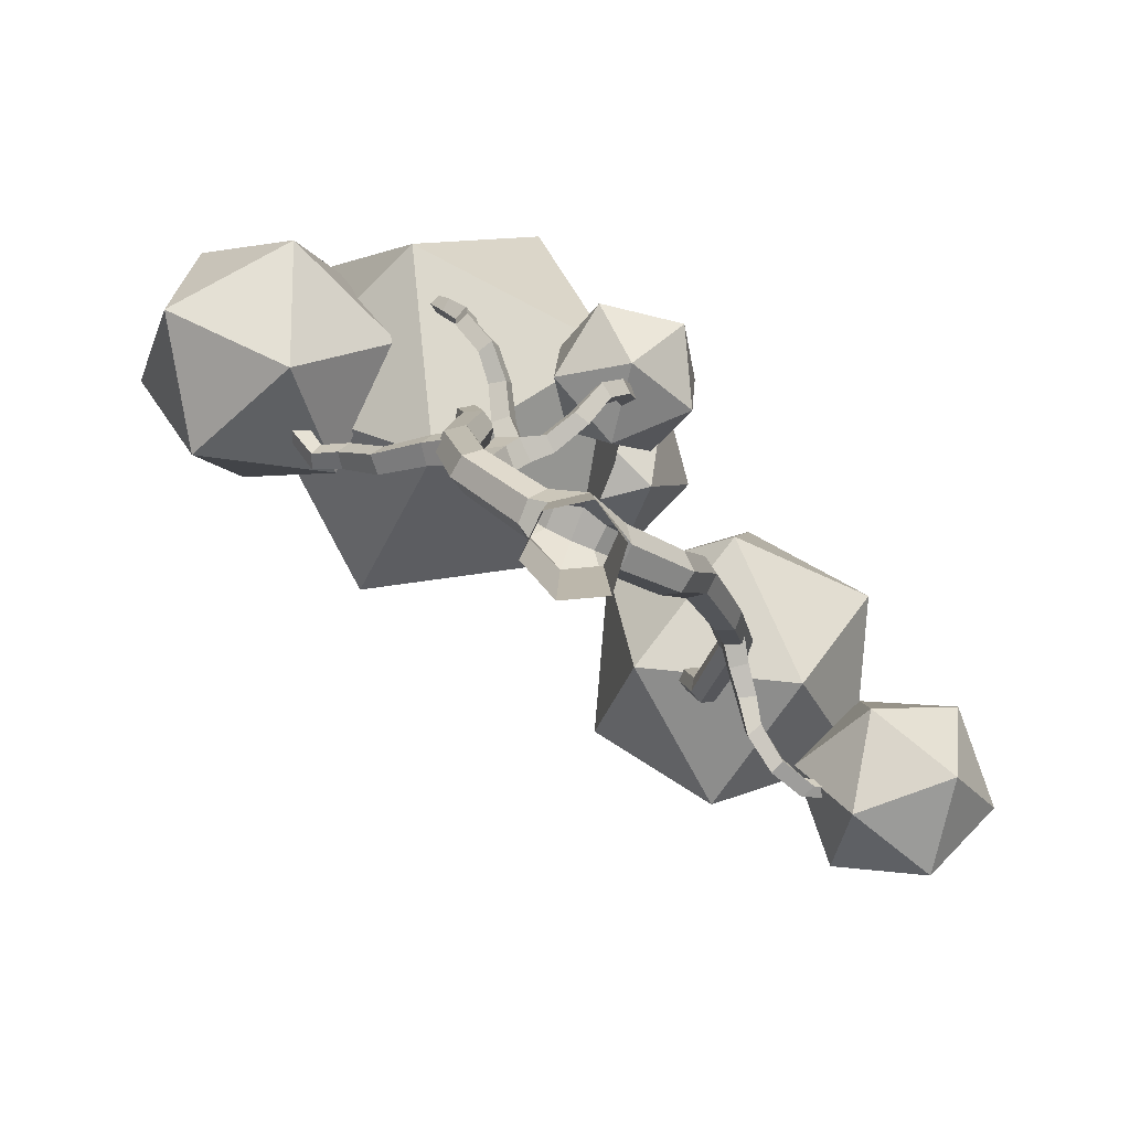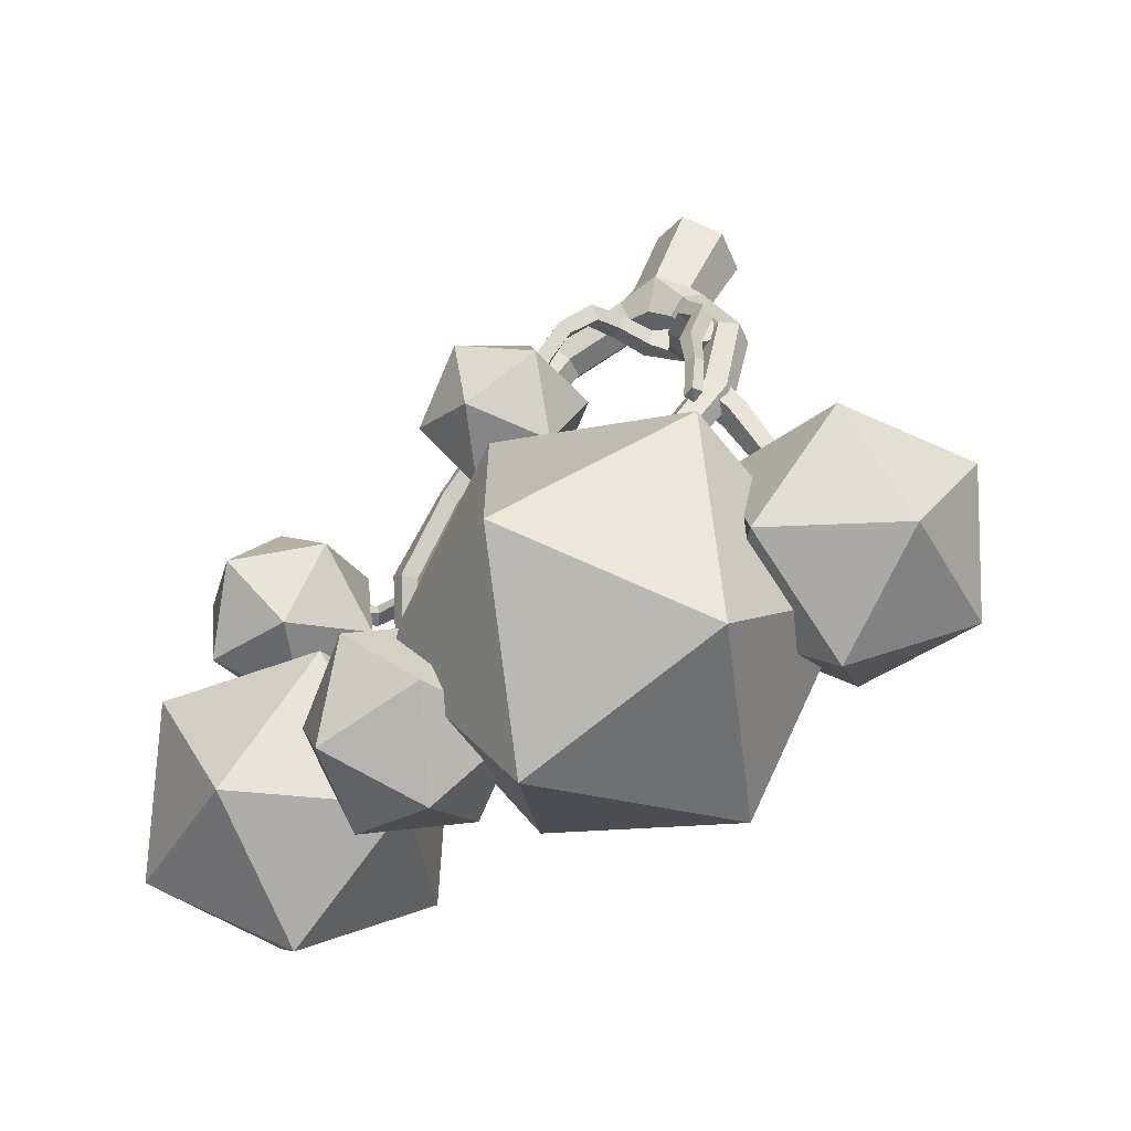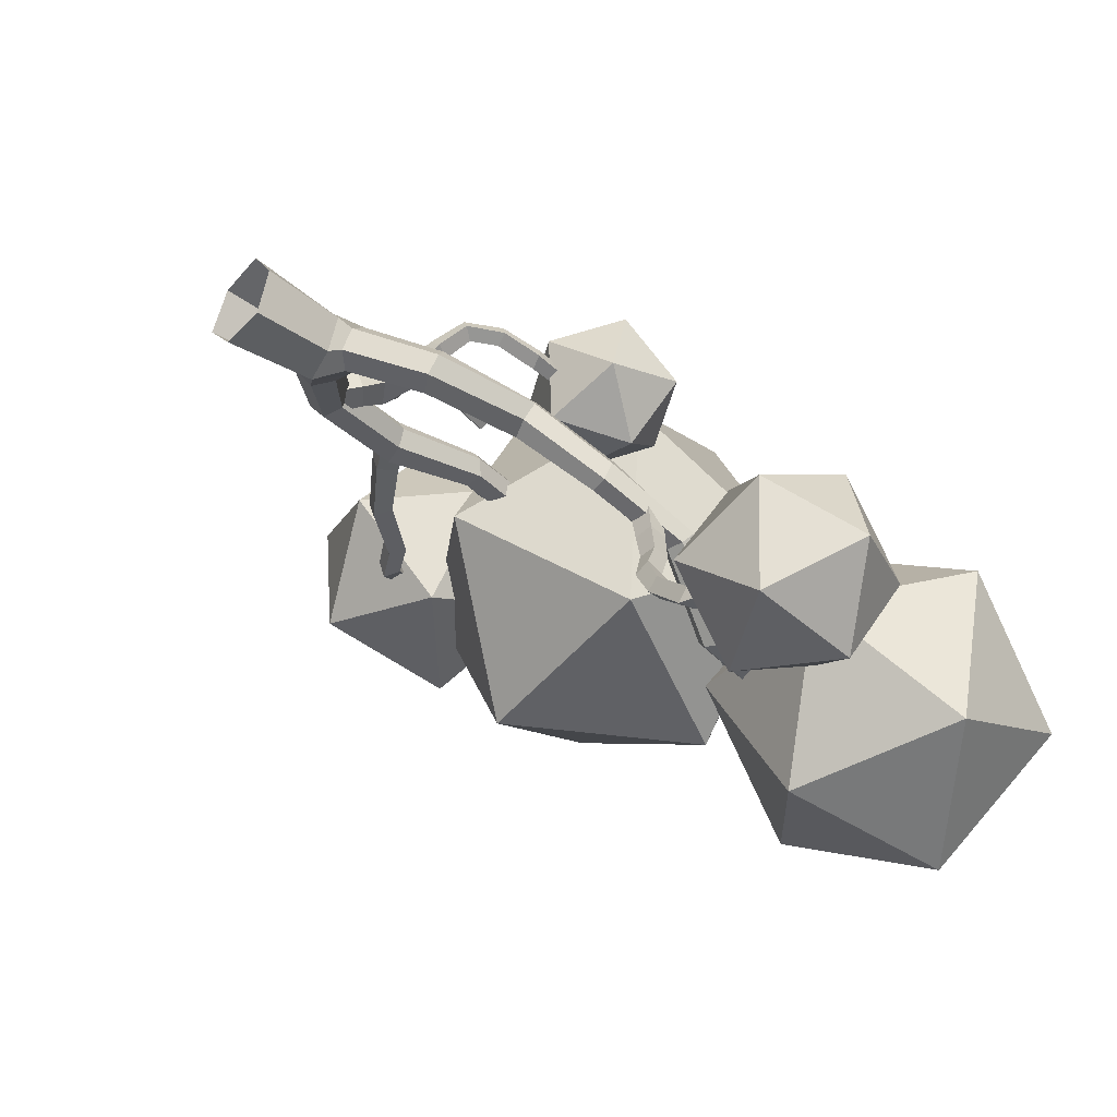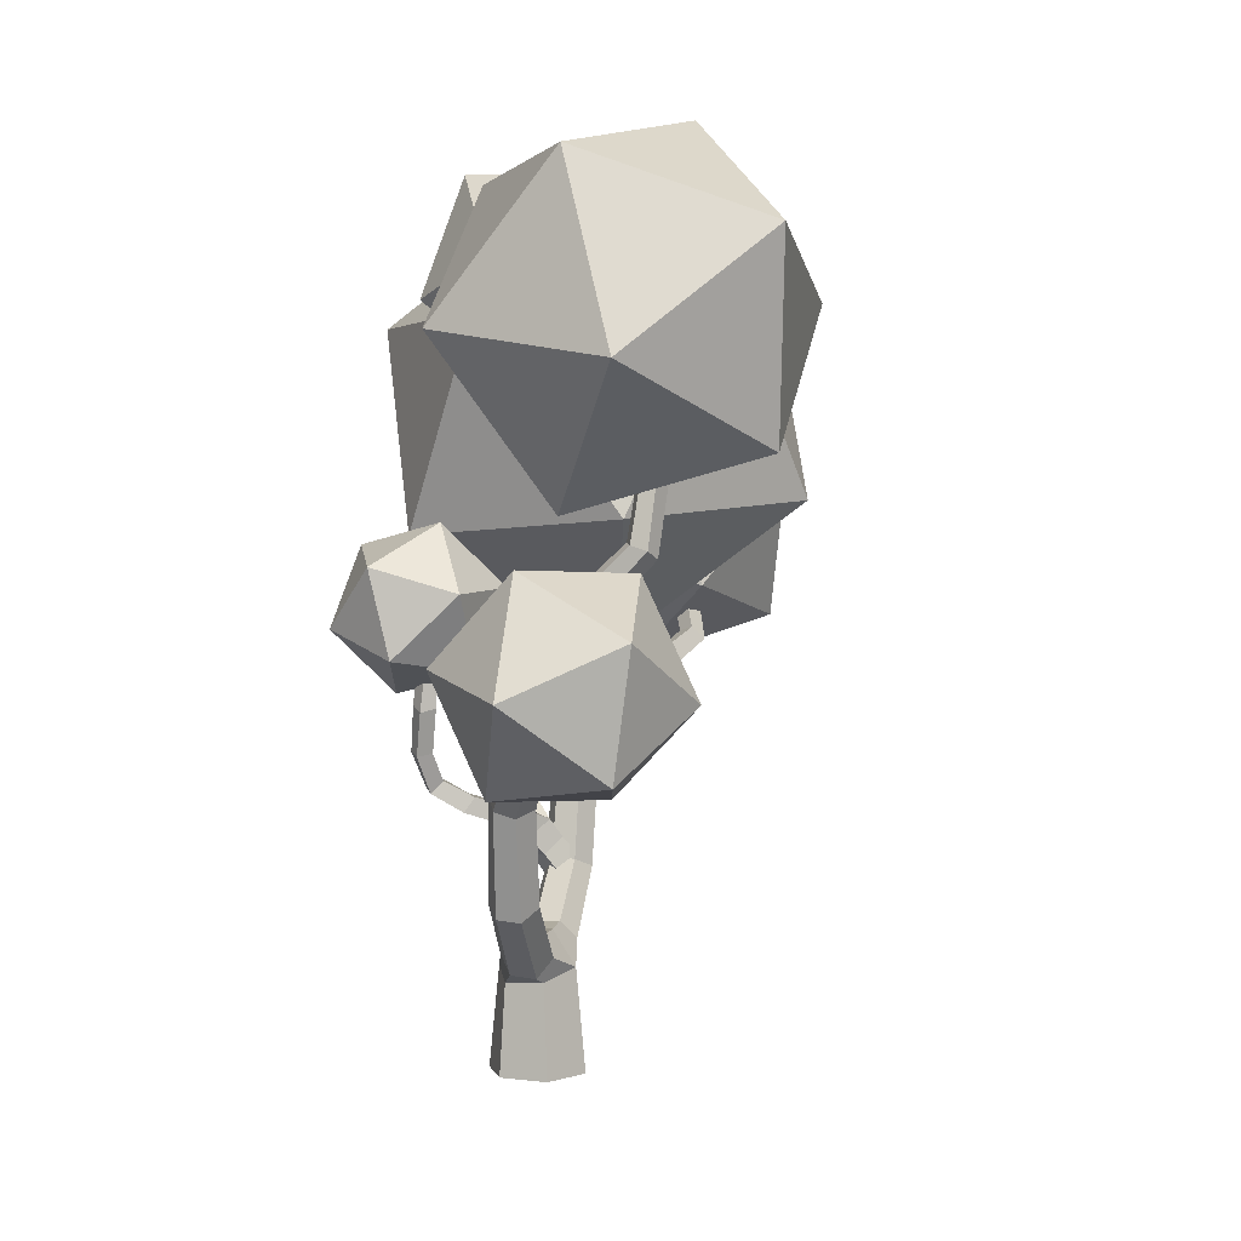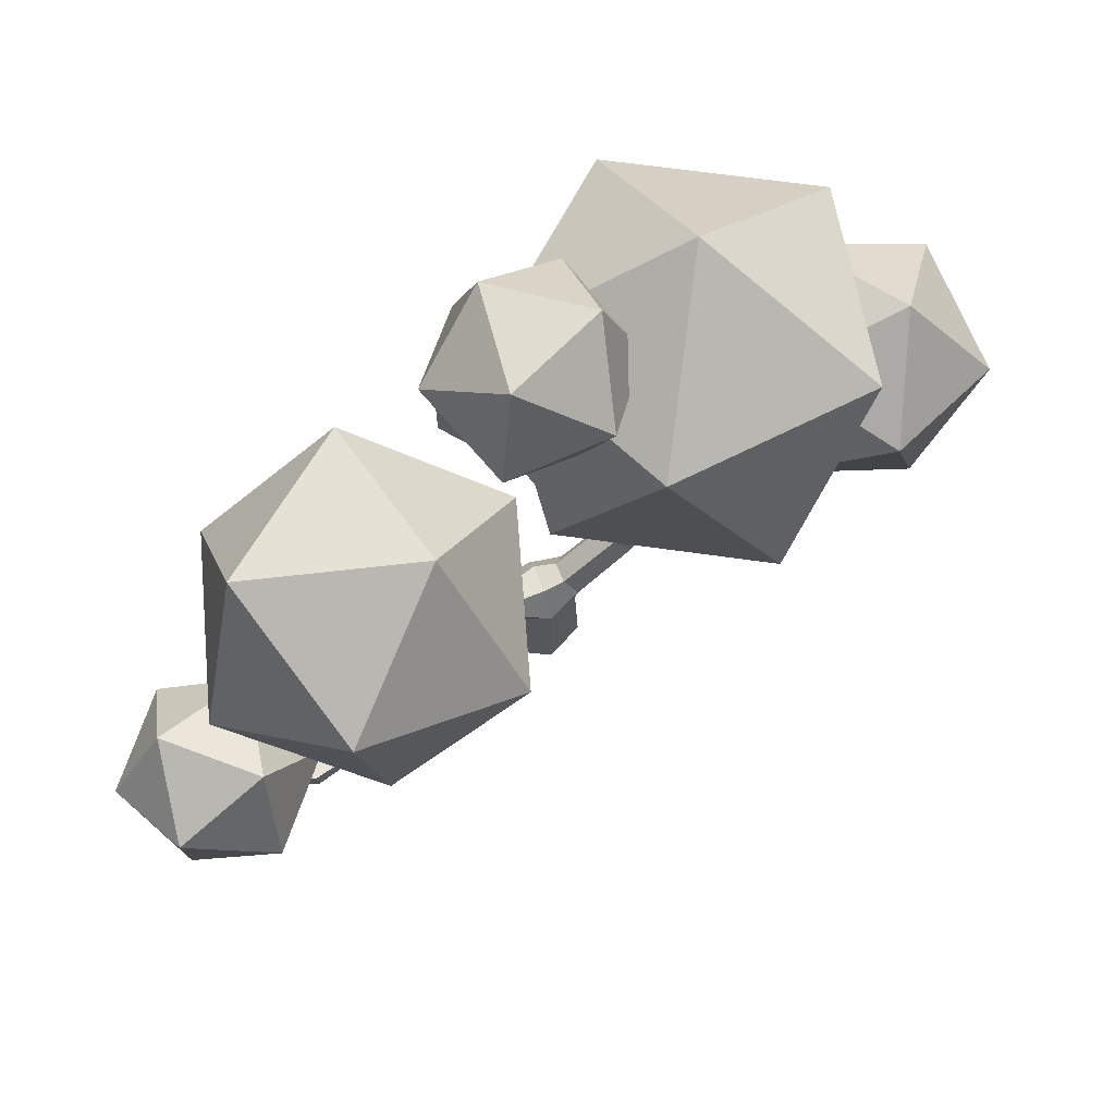
<metadata>
{"format":"obj","ext":"obj","renderer":"f3d","projection":"perspective","resolution":1024,"background":"white","views":[{"elev":11.5,"azim":-0.9,"up":"+Z"},{"elev":44.6,"azim":-159.5,"up":"+Z"},{"elev":-38.1,"azim":47.8,"up":"+Z"},{"elev":3.0,"azim":130.0,"up":"+Y"},{"elev":-23.3,"azim":177.0,"up":"+Z"}]}
</metadata>
<code>
o Tree_lp_11
v -0.5248 -0.7078 -1.375
v -1.531 -0.6667 -0.246
v -0.9063 -0.6615 1.115
v 0.5458 -0.6919 1.431
v 1.428 -0.7311 0.2296
v 1.004 -0.7426 -1.235
v 0.7869 2.829 -1.292
v 0.6343 3.398 -0.7881
v 0.9815 3.479 -0.07891
v 1.524 2.912 0.09195
v 1.676 2.343 -0.4121
v 1.329 2.262 -1.121
v 2.59 4.582 -2.364
v 2.285 4.935 -1.79
v 2.619 4.925 -1.15
v 3.307 4.689 -1.057
v 3.58 4.277 -1.609
v 3.191 4.189 -2.21
v 3.549 7.475 -3.086
v 3.179 7.782 -2.585
v 3.458 7.916 -1.985
v 4.13 7.826 -1.854
v 4.467 7.431 -2.315
v 4.167 7.24 -2.888
v 4.611 9.716 -4.611
v 4.33 10.03 -4.189
v 4.618 10.38 -3.759
v 5.193 10.15 -3.649
v 5.446 9.759 -4.017
v 5.231 9.622 -4.589
v 5.33 12.15 -6.047
v 4.944 12.43 -5.756
v 5.132 12.76 -5.33
v 5.682 12.79 -5.244
v 6.062 12.61 -5.614
v 5.875 12.27 -6.029
v 4.505 14.47 -8.187
v 4.19 14.55 -7.822
v 4.296 14.86 -7.421
v 4.812 14.91 -7.377
v 5.124 14.84 -7.747
v 4.972 14.69 -8.222
v 4 17.36 -8.29
v 3.732 17.43 -7.97
v 3.86 17.55 -7.589
v 4.279 17.55 -7.502
v 4.542 17.41 -7.804
v 4.417 17.34 -8.2
v -1.33 3.069 -0.3637
v -1.558 2.544 0.158
v -1.274 2.488 0.8966
v -0.7136 3.032 1.079
v -0.486 3.557 0.5568
v -0.7692 3.613 -0.1818
v -3.139 4.92 0.609
v -3.544 4.655 1.163
v -3.187 4.579 1.798
v -2.56 4.895 1.933
v -2.198 5.251 1.4
v -2.479 5.168 0.7286
v -3.692 8.118 0.8283
v -4.082 7.963 1.407
v -3.819 7.919 2.027
v -3.13 8.041 2.173
v -2.74 7.954 1.58
v -3.002 7.981 0.9596
v -3.087 11.04 1.065
v -3.436 10.95 1.536
v -3.286 11.12 2.133
v -2.663 11.01 2.196
v -2.315 10.94 1.722
v -2.462 11.13 1.131
v -3.49 13.91 1.064
v -3.903 13.8 1.448
v -3.713 13.77 1.993
v -3.181 13.9 2.109
v -2.833 14.17 1.746
v -2.996 14.14 1.192
v -4.001 8.773 1.053
v -3.139 8.379 1.17
v -4.347 8.117 0.9044
v -3.491 7.643 1.013
v -4.51 8.04 1.639
v -3.674 7.56 1.819
v -4.164 8.696 1.787
v -3.323 8.296 1.975
v -5.391 9.677 0.6669
v -5.902 9.283 0.4429
v -6.109 9.23 1.092
v -5.729 9.774 1.253
v -6.741 11.39 0.5688
v -7.101 10.95 0.3565
v -7.233 10.78 0.9323
v -6.873 11.23 1.145
v -7.699 11.91 0.4436
v -8.103 11.53 0.2515
v -8.099 11.3 0.7908
v -7.823 11.77 1.001
v -8.463 12.8 1.273
v -8.957 12.59 1.141
v -8.886 12.21 1.536
v -8.431 12.47 1.715
v -2.282 5.846 1.046
v -2.877 5.105 0.6862
v -2.543 5.762 1.812
v -3.177 4.992 1.528
v -1.915 5.269 1.968
v -2.499 4.423 1.694
v -1.654 5.352 1.202
v -2.199 4.535 0.852
v -0.65 6.839 1.477
v -0.8942 6.868 2.014
v -0.7281 6.314 2.132
v -0.4839 6.285 1.596
v 0.3121 7.164 2.204
v 0.02987 7.211 2.691
v 0.1337 6.66 2.763
v 0.5673 6.7 2.403
v 0.9737 7.646 2.845
v 0.635 7.687 3.25
v 0.9534 7.39 3.552
v 1.234 7.274 3.117
v 1.42 8.488 2.843
v 1.217 8.655 3.27
v 1.634 8.521 3.513
v 1.854 8.402 3.078
v 1.64 9.846 2.5
v 1.461 9.79 2.974
v 1.912 9.935 3.16
v 2.077 9.721 2.729
v 1.547 11.2 2.465
v 1.406 11.02 2.879
v 1.81 11.17 3.074
v 1.944 11.01 2.647
v -2.157 7.186 2.143
v -2.35 6.72 2.454
v -1.803 6.613 2.654
v -1.61 7.078 2.343
v -2.264 7.842 3.281
v -2.449 7.371 3.518
v -1.918 7.238 3.63
v -1.758 7.758 3.503
v -2.584 8.109 4.302
v -2.743 7.629 4.453
v -2.334 7.593 4.783
v -2.137 8.033 4.57
v -3.147 8.67 4.831
v -3.446 8.459 5.172
v -3.078 8.48 5.509
v -2.777 8.686 5.167
v -3.172 9.939 4.857
v -3.477 9.779 5.208
v -3.151 9.896 5.558
v -2.817 9.93 5.198
v -3.733 11.18 5.021
v -3.905 10.85 5.352
v -3.699 11.14 5.699
v -3.366 11.05 5.336
v 5.748 11.65 -6.086
v 5.568 11.79 -4.979
v 5.793 11.01 -6
v 5.625 11.07 -4.908
v 5.171 10.95 -6.14
v 4.916 11 -5.042
v 5.126 11.59 -6.226
v 4.859 11.72 -5.113
v 6.016 11.46 -7.15
v 6.054 10.88 -7.038
v 5.462 10.85 -7.101
v 5.461 11.39 -7.354
v 6.279 10.93 -8.182
v 6.175 10.47 -7.867
v 5.738 10.36 -8.22
v 5.711 10.93 -8.251
v 6.893 10.65 -9.064
v 6.86 10.13 -9.011
v 6.504 10.11 -9.396
v 6.475 10.64 -9.382
v 7.621 10.74 -9.754
v 7.903 10.3 -9.897
v 7.504 10.34 -10.26
v 7.635 10.86 -10.28
v 8.966 11.03 -9.92
v 9.26 10.65 -9.983
v 9.044 10.68 -10.42
v 9.054 11.16 -10.38
v 1.856 12.67 2.967
v -4.107 12.49 5.391
v 10.85 20.3 -5.814
v 6.873 24.21 -4.223
v 5.91 18.57 -3.319
v 8.06 15.64 -7.835
v 2.365 16.67 -7.493
v 1.631 21.97 -5.26
v 9.619 24.77 -9.298
v 10.35 19.47 -11.53
v 6.074 22.87 -13.47
v 5.111 17.22 -12.57
v 1.137 21.13 -10.98
v 3.924 25.8 -8.955
v -8.09 21.51 5.795
v -0.8517 21.04 6.865
v -3.503 25.4 1.605
v -4.994 14.99 7.091
v 1.507 14.86 3.703
v 2.429 21.29 0.312
v -9.284 22.06 -1.419
v -6.925 15.88 -4.581
v -10.21 15.62 1.972
v -4.274 11.51 0.6786
v 0.3136 15.4 -3.511
v -2.782 21.92 -4.808
v -12.04 16.72 6.658
v -10.86 19.27 2.91
v -14.06 15.87 2.518
v -12.73 12.31 5.249
v -11.97 12.13 0.6299
v -10.82 16.43 -0.8155
v -7.555 17.81 5.884
v -8.706 13.51 7.33
v -5.463 14.07 3.997
v -8.66 10.67 3.604
v -7.481 13.22 -0.144
v -6.797 17.63 1.265
v 0.02607 13.35 1.176
v 1.762 15.27 2.181
v 2.727 13.26 0.5303
v 1.365 10.91 1.148
v 3.928 11.33 2.136
v 4.174 14.03 2.775
v -0.197 14.18 3.819
v -0.4424 11.48 3.181
v 1.004 12.25 5.425
v 1.969 10.24 3.774
v 3.705 12.16 4.78
v 2.366 14.59 4.808
v 13.92 11.4 -10.98
v 11.57 9.366 -12.6
v 11.64 12.81 -13.24
v 12.25 8.877 -9.198
v 8.946 8.735 -10.36
v 8.571 11.17 -12.86
v 12.37 14.46 -10.23
v 9.751 13.82 -7.986
v 12.75 12.02 -7.729
v 9.675 10.38 -7.35
v 7.401 11.79 -9.613
v 9.069 14.31 -11.39
v 2.004 21.41 -4.553
v 4.55 22.67 -2.18
v 3.042 19.33 -1.677
v -0.5298 19.53 -2.621
v 0.4501 19.63 0.946
v 3.589 21.57 1.218
v 1.909 24.94 -3.434
v -1.23 23 -3.706
v -0.6827 25.24 -0.8109
v -2.19 21.89 -0.308
v 0.3556 23.15 2.064
v 2.889 25.03 0.1323
v -0.363 2.399 -1.143
v -1.261 2.201 -0.1944
v -0.7142 2.19 0.8368
v -1.182 5.88 1.388
v 0.4833 2.349 1.087
v 1.319 2.037 0.1039
v 0.8542 2.071 -0.9691
v -0.04828 3.495 -0.524
v 0.3244 3.473 0.4584
v -1.918 6.393 1.224
v -2.254 6.351 2.061
v -1.522 5.911 2.125
v -1.446 6.784 1.889
v -4.147 12.49 5.119
v -4.332 12.27 5.424
v -4.066 12.47 5.662
v 1.582 12.5 3.058
v 1.94 12.41 3.185
v -3.853 12.6 5.355
v 1.74 12.66 2.713
v 2.1 12.58 2.842
f 7 8 14 13
f 9 15 14 8
f 10 16 15 9
f 11 17 16 10
f 11 12 18 17
f 12 7 13 18
f 13 14 20 19
f 21 20 14 15
f 16 22 21 15
f 16 17 23 22
f 17 18 24 23
f 18 13 19 24
f 20 26 25 19
f 21 27 26 20
f 21 22 28 27
f 22 23 29 28
f 24 30 29 23
f 24 19 25 30
f 26 32 31 25
f 26 27 33 32
f 28 34 33 27
f 29 35 34 28
f 29 30 36 35
f 30 25 31 36
f 31 32 38 37
f 33 39 38 32
f 34 40 39 33
f 35 41 40 34
f 36 42 41 35
f 36 31 37 42
f 37 38 44 43
f 38 39 45 44
f 39 40 46 45
f 40 41 47 46
f 42 48 47 41
f 37 43 48 42
f 50 56 55 49
f 50 51 57 56
f 51 52 58 57
f 52 53 59 58
f 54 60 59 53
f 49 55 60 54
f 62 61 55 56
f 57 63 62 56
f 63 57 58 64
f 64 58 59 65
f 60 66 65 59
f 55 61 66 60
f 62 68 67 61
f 63 69 68 62
f 63 64 70 69
f 64 65 71 70
f 66 72 71 65
f 66 61 67 72
f 73 67 68 74
f 68 69 75 74
f 70 76 75 69
f 77 76 70 71
f 71 72 78 77
f 72 67 73 78
f 82 81 79 80
f 82 84 83 81
f 84 86 85 83
f 80 79 85 86
f 92 96 95 91
f 92 93 97 96
f 94 98 97 93
f 91 95 98 94
f 96 100 99 95
f 96 97 101 100
f 97 98 102 101
f 95 99 102 98
f 106 105 103 104
f 108 107 105 106
f 108 110 109 107
f 110 104 103 109
f 111 112 116 115
f 112 113 117 116
f 114 118 117 113
f 114 111 115 118
f 115 116 120 119
f 117 121 120 116
f 117 118 122 121
f 118 115 119 122
f 124 123 119 120
f 125 124 120 121
f 125 121 122 126
f 126 122 119 123
f 123 124 128 127
f 125 129 128 124
f 129 125 126 130
f 127 130 126 123
f 127 128 132 131
f 129 133 132 128
f 130 134 133 129
f 127 131 134 130
f 135 136 140 139
f 136 137 141 140
f 138 142 141 137
f 138 135 139 142
f 139 140 144 143
f 141 145 144 140
f 141 142 146 145
f 142 139 143 146
f 144 148 147 143
f 145 149 148 144
f 145 146 150 149
f 146 143 147 150
f 152 151 147 148
f 153 152 148 149
f 153 149 150 154
f 147 151 154 150
f 155 151 152 156
f 153 157 156 152
f 153 154 158 157
f 151 155 158 154
f 160 162 161 159
f 164 163 161 162
f 166 165 163 164
f 166 160 159 165
f 159 161 168 167
f 161 163 169 168
f 165 170 169 163
f 165 159 167 170
f 167 168 172 171
f 169 173 172 168
f 169 170 174 173
f 167 171 174 170
f 172 176 175 171
f 173 177 176 172
f 173 174 178 177
f 178 174 171 175
f 176 180 179 175
f 180 176 177 181
f 178 182 181 177
f 178 175 179 182
f 180 184 183 179
f 185 184 180 181
f 181 182 186 185
f 182 179 183 186
f 1 2 262 261
f 2 3 263 262
f 4 265 263 3
f 4 5 266 265
f 6 267 266 5
f 1 261 267 6
f 261 268 8 7
f 269 9 8 268
f 265 10 9 269
f 265 266 11 10
f 266 267 12 11
f 261 7 12 267
f 261 262 50 49
f 263 51 50 262
f 52 51 263 265
f 265 269 53 52
f 268 54 53 269
f 261 49 54 268
f 271 270 103 105
f 272 271 105 107
f 264 272 107 109
f 264 109 103 270
f 111 270 273 112
f 272 113 112 273
f 272 264 114 113
f 270 111 114 264
f 131 132 277 280
f 132 133 278 277
f 134 281 278 133
f 134 131 280 281
f 270 271 136 135
f 272 137 136 271
f 272 273 138 137
f 270 135 138 273
f 156 275 274 155
f 275 156 157 276
f 158 279 276 157
f 279 158 155 274
f 277 278 187 280
f 278 281 280
f 278 280 187
f 275 276 188 274
f 276 279 274
f 276 274 188
f 93 89 90 94
f 88 89 93 92
f 91 94 90 87
f 88 92 91 87
f 83 85 90 89
f 83 89 88 81
f 79 87 90 85
f 79 81 88 87
f 189 190 191
f 192 189 191
f 193 192 191
f 194 193 191
f 190 194 191
f 195 196 197
f 196 198 197
f 198 199 197
f 199 200 197
f 200 195 197
f 189 195 190
f 192 196 189
f 193 198 192
f 194 199 193
f 190 200 194
f 195 189 196
f 196 192 198
f 198 193 199
f 199 194 200
f 200 190 195
f 201 202 203
f 204 202 201
f 205 202 204
f 206 202 205
f 203 202 206
f 207 208 209
f 209 208 210
f 210 208 211
f 211 208 212
f 212 208 207
f 201 203 207
f 204 201 209
f 205 204 210
f 206 205 211
f 203 206 212
f 207 209 201
f 209 210 204
f 210 211 205
f 211 212 206
f 212 207 203
f 213 214 215
f 216 213 215
f 217 216 215
f 218 217 215
f 214 218 215
f 219 220 221
f 220 222 221
f 222 223 221
f 223 224 221
f 224 219 221
f 213 219 214
f 216 220 213
f 217 222 216
f 218 223 217
f 214 224 218
f 219 213 220
f 220 216 222
f 222 217 223
f 223 218 224
f 224 214 219
f 225 226 227
f 228 225 227
f 229 228 227
f 230 229 227
f 226 230 227
f 231 232 233
f 232 234 233
f 234 235 233
f 235 236 233
f 236 231 233
f 225 231 226
f 228 232 225
f 229 234 228
f 230 235 229
f 226 236 230
f 231 225 232
f 232 228 234
f 234 229 235
f 235 230 236
f 236 226 231
f 237 238 239
f 240 238 237
f 241 238 240
f 242 238 241
f 239 238 242
f 243 244 245
f 245 244 246
f 246 244 247
f 247 244 248
f 248 244 243
f 237 239 243
f 240 237 245
f 241 240 246
f 242 241 247
f 239 242 248
f 243 245 237
f 245 246 240
f 246 247 241
f 247 248 242
f 248 243 239
f 249 250 251
f 252 249 251
f 253 252 251
f 254 253 251
f 250 254 251
f 255 256 257
f 256 258 257
f 258 259 257
f 259 260 257
f 260 255 257
f 249 255 250
f 252 256 249
f 253 258 252
f 254 259 253
f 250 260 254
f 255 249 256
f 256 252 258
f 258 253 259
f 259 254 260
f 260 250 255

</code>
